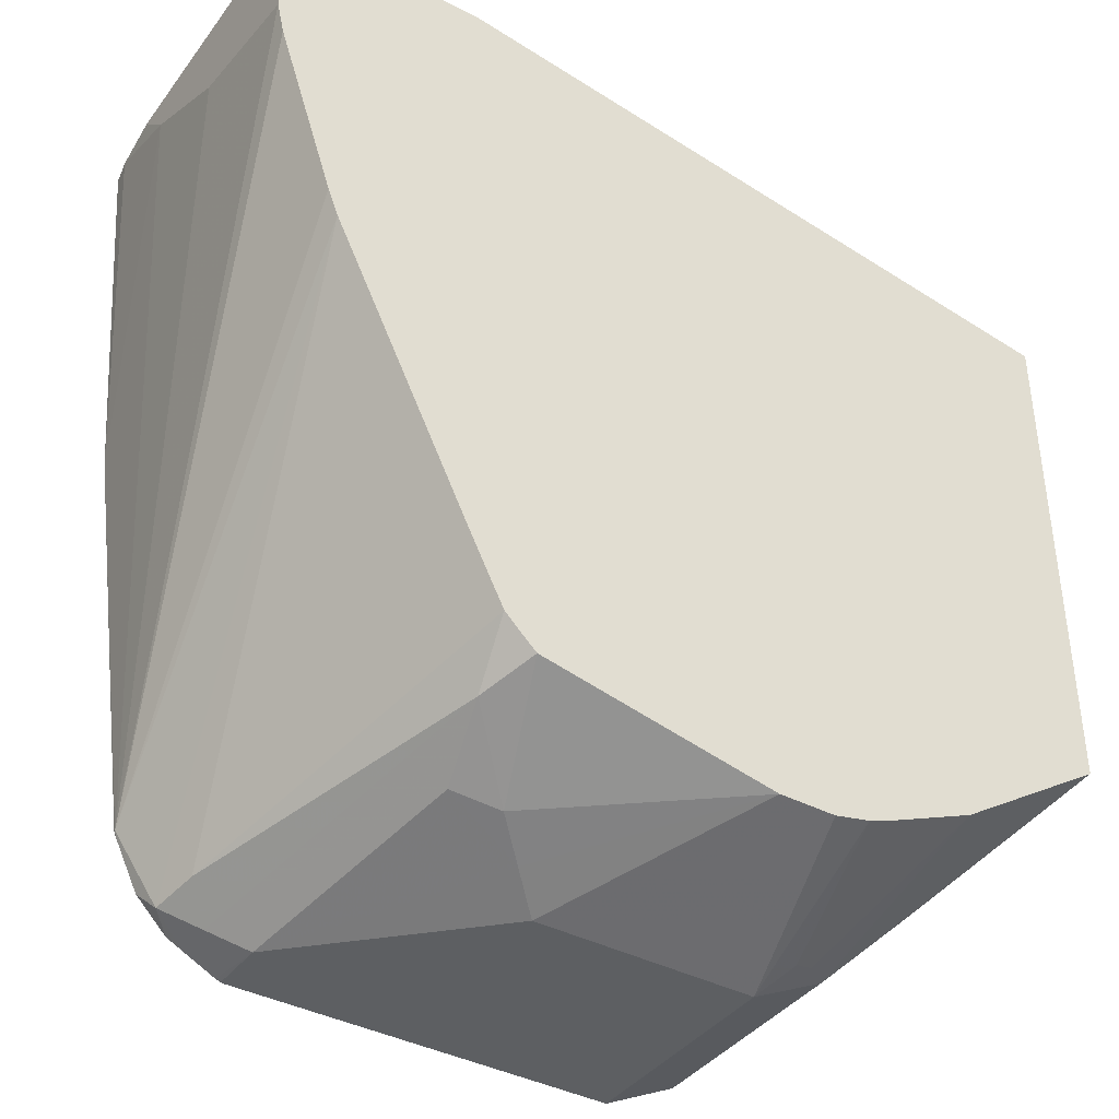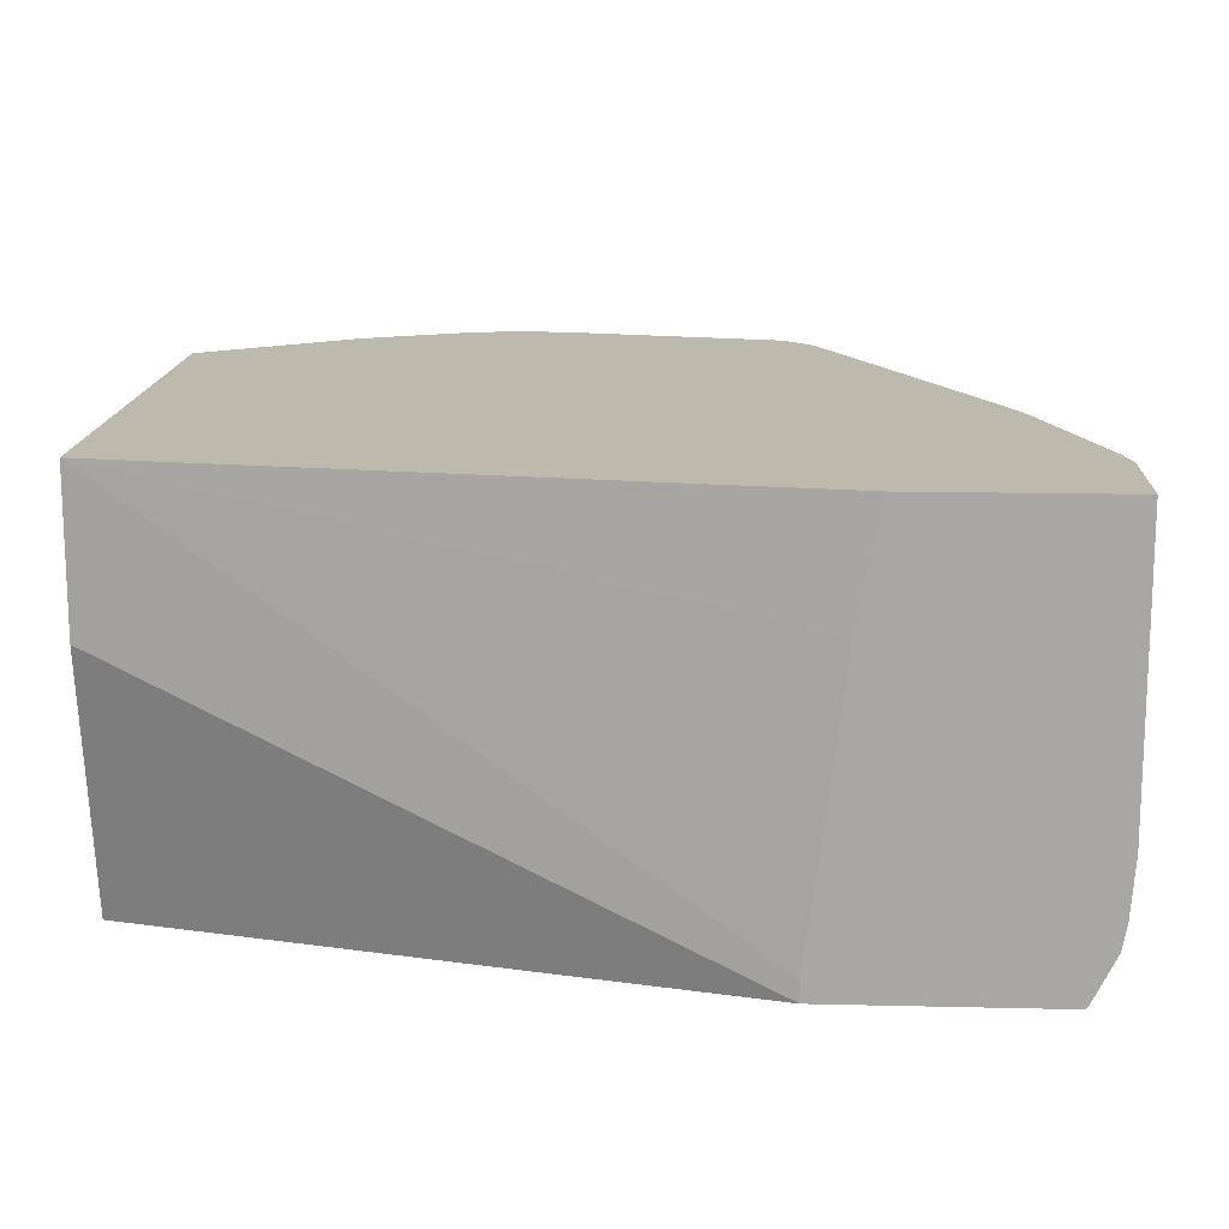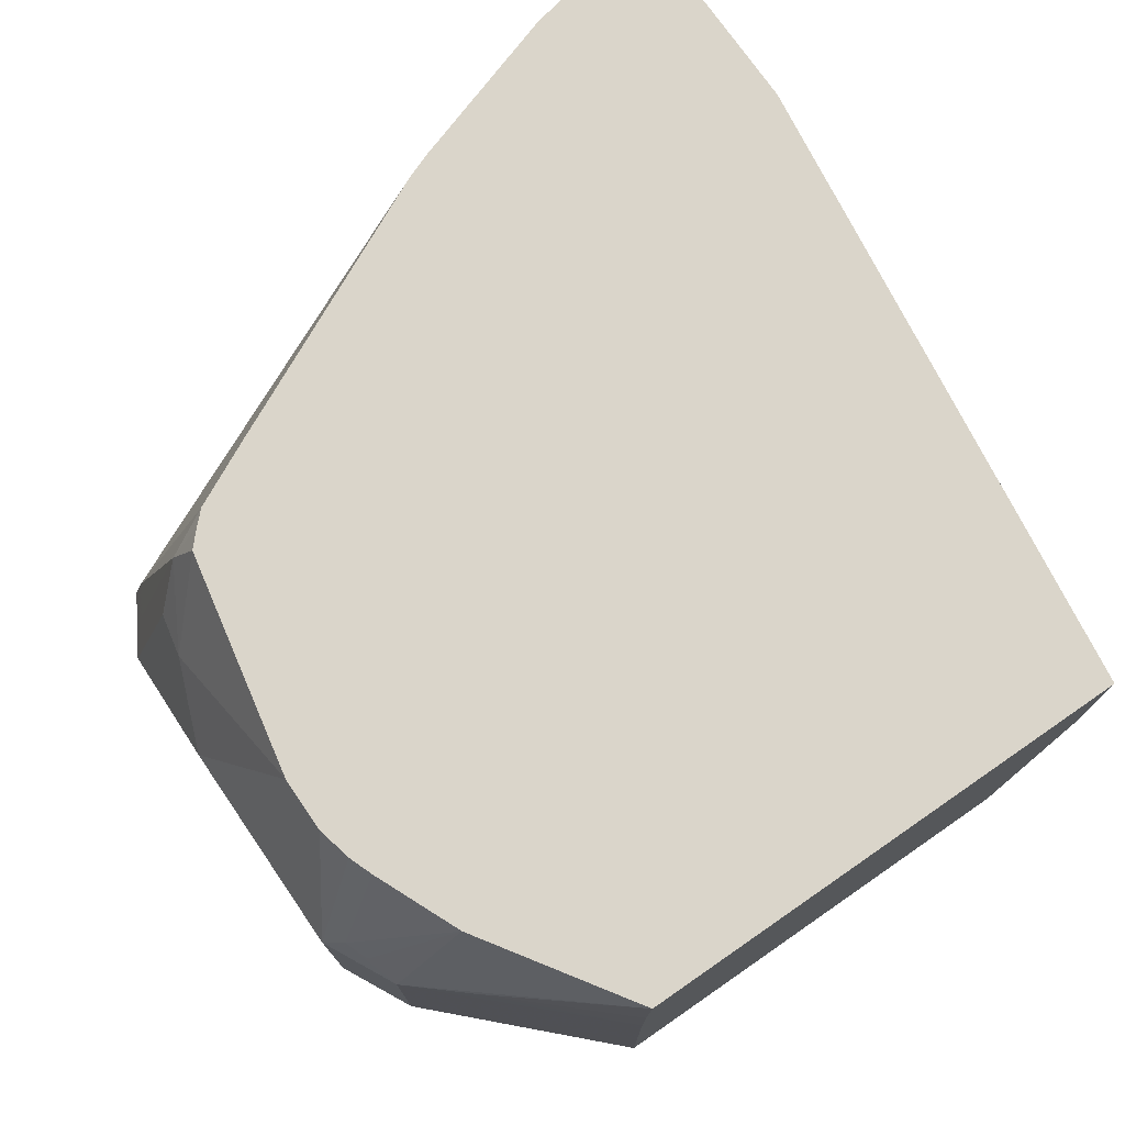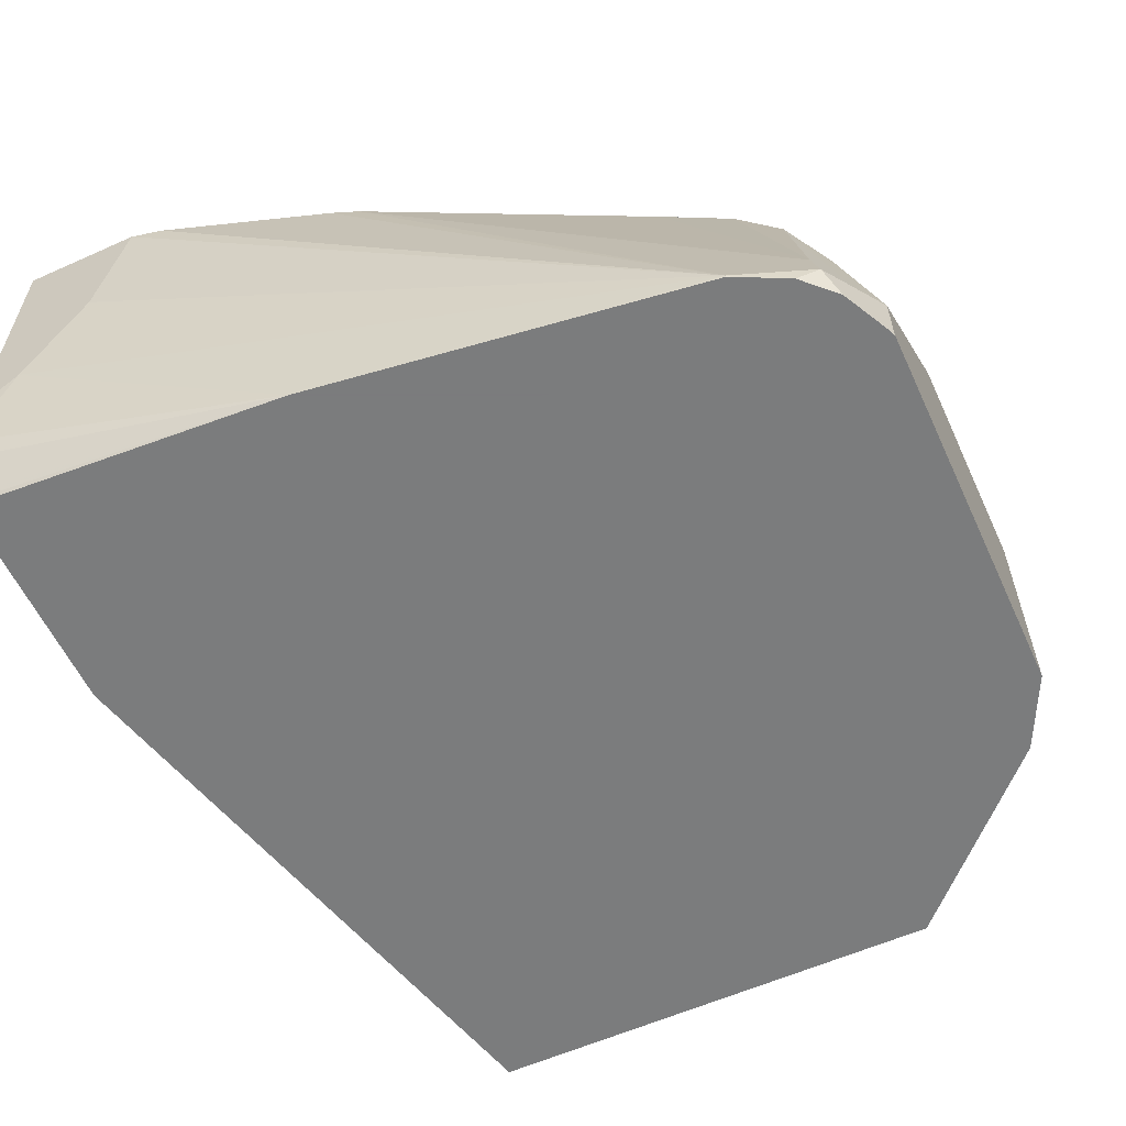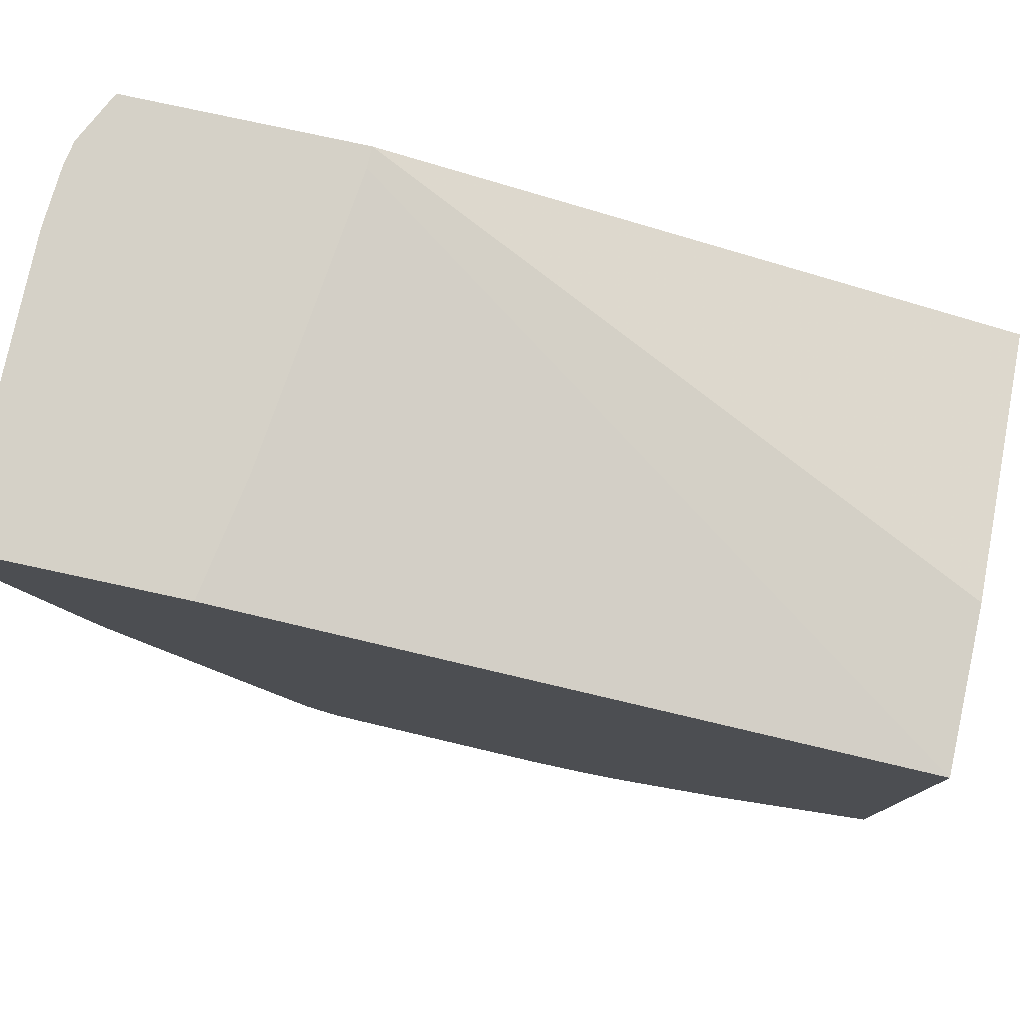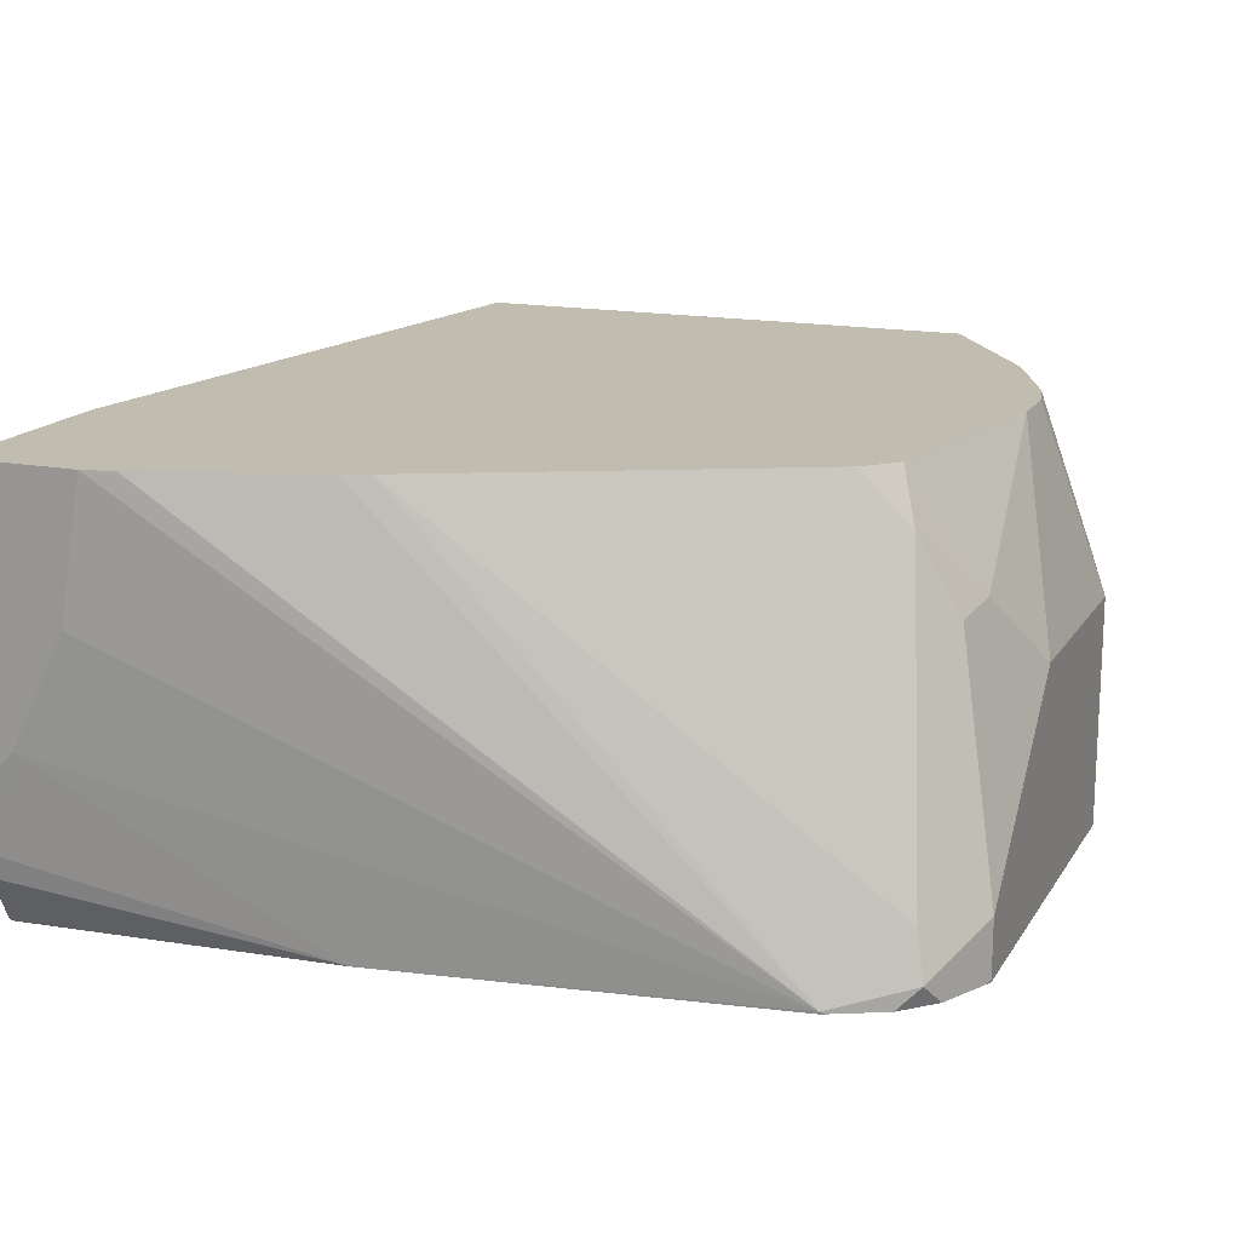
<metadata>
{"format":"obj","ext":"obj","renderer":"f3d","projection":"perspective","resolution":1024,"background":"white","views":[{"elev":-39.6,"azim":-33.0,"up":"+Y"},{"elev":15.0,"azim":-177.1,"up":"+Z"},{"elev":74.3,"azim":55.4,"up":"+Z"},{"elev":-58.6,"azim":-65.2,"up":"+Z"},{"elev":78.8,"azim":12.2,"up":"+Y"},{"elev":16.3,"azim":-68.1,"up":"+Z"}]}
</metadata>
<code>
v -0.1607 -0.3817 -0.3416
v -0.144 -0.365 -0.2579
v -0.1741 -0.3751 -0.3483
v -0.1624 -0.3809 -0.3625
v -0.1607 -0.3817 -0.3617
v -0.1005 -0.3817 -0.2813
v -0.1139 -0.3751 -0.2679
v -0.1272 -0.3684 -0.2545
v -0.1507 -0.3516 -0.2311
v -0.1708 -0.3717 -0.3315
v -0.1875 -0.3684 -0.355
v -0.1741 -0.3751 -0.3625
v -0.1607 -0.3816 -0.3625
v -0.1599 -0.3817 -0.3625
v -0.0201 -0.3817 -0.2813
v -0.0603 -0.3617 -0.2123
v -0.143 -0.3454 -0.2123
v -0.1494 -0.3395 -0.2123
v -0.154 -0.3349 -0.2123
v -0.1842 -0.365 -0.3382
v -0.18 -0.3721 -0.3625
v -0.2148 -0.2104 -0.2123
v -0.2009 -0.3416 -0.3617
v -0.1913 -0.3608 -0.3625
v -0.0201 -0.3817 -0.3625
v -0.01955 -0.3815 -0.3625
v -0.006725 -0.3751 -0.2813
v -0.0134 -0.3751 -0.2679
v -0.0274 -0.3588 -0.2123
v -0.0402 -0.3617 -0.2123
v -0.1607 -0.3215 -0.2123
v -0.1664 -0.3101 -0.2123
v -0.2185 -0.2009 -0.2123
v -0.2009 -0.3407 -0.3625
v -0.2007 -0.3416 -0.3625
v -0.2001 -0.3432 -0.3625
v -0.2386 -0.1407 -0.2123
v -0.2411 -0.1293 -0.2123
v -0.2411 -0.1206 -0.2612
v -0.2411 -0.1005 -0.3014
v -0.221 -0.2011 -0.3625
v -0.006725 -0.3751 -0.3625
v -0.01008 -0.3767 -0.3114
v 0.006678 -0.3684 -0.2813
v -0.01868 -0.3555 -0.2123
v -0.005034 -0.3717 -0.2713
v 0.01278 -0.342 -0.2123
v -0.2411 -0.08675 -0.2123
v -0.2411 -0.08675 -0.3151
v -0.2395 -0.08675 -0.336
v -0.2379 -0.08675 -0.3448
v -0.2309 -0.08675 -0.3588
v -0.2298 -0.08675 -0.3609
v -0.2289 -0.08675 -0.3625
v 0.006678 -0.3684 -0.3625
v 0.06726 -0.3081 -0.2609
v 0.02678 -0.3483 -0.2612
v 0.06726 -0.306 -0.2123
v -0.1676 -0.08675 -0.2123
v -0.1475 -0.08675 -0.3625
v 0.06726 -0.308 -0.3625
v 0.06726 -0.308 -0.3415
v 0.06726 -0.3081 -0.3212
v 0.06726 -0.3074 -0.2371
v 0.06726 -0.1206 -0.2123
v -0.1602 -0.08675 -0.2535
v -0.1475 -0.08675 -0.3553
v 0.06726 -0.1206 -0.2682
v 0.06726 -0.1407 -0.3625
f 26 43 27
f 27 43 42
f 27 42 55
f 27 55 44
f 27 44 28
f 28 45 29
f 28 46 47
f 40 50 41
f 28 47 45
f 38 48 49
f 26 42 43
f 38 40 39
f 40 49 50
f 28 44 46
f 38 49 40
f 16 19 18
f 23 40 41
f 23 39 40
f 23 38 39
f 23 37 38
f 23 33 37
f 23 36 24
f 23 35 36
f 23 34 35
f 22 33 23
f 20 32 22
f 20 31 32
f 19 31 20
f 16 18 17
f 41 50 51
f 23 41 34
f 41 51 52
f 55 62 63
f 41 53 54
f 16 31 19
f 65 67 66
f 60 68 69
f 60 65 68
f 60 67 65
f 59 65 66
f 57 64 58
f 56 64 57
f 56 58 64
f 56 65 58
f 56 68 65
f 56 69 68
f 56 61 69
f 56 62 61
f 56 63 62
f 55 61 62
f 48 50 49
f 44 55 63
f 44 63 56
f 44 56 57
f 44 57 58
f 44 58 47
f 44 47 46
f 41 52 53
f 48 59 66
f 48 67 60
f 48 60 54
f 48 54 53
f 48 53 52
f 48 52 51
f 48 51 50
f 48 66 67
f 16 32 31
f 4 35 34
f 16 33 22
f 4 42 26
f 4 55 42
f 4 61 55
f 4 69 61
f 4 60 69
f 4 54 60
f 4 41 54
f 4 34 41
f 4 36 35
f 4 24 36
f 4 21 24
f 4 12 21
f 4 13 5
f 3 20 11
f 4 26 25
f 3 10 20
f 3 11 12
f 2 7 8
f 2 10 3
f 2 9 10
f 2 8 9
f 1 7 2
f 1 6 7
f 1 15 6
f 1 25 15
f 1 14 25
f 1 5 14
f 1 3 4
f 1 2 3
f 16 22 32
f 3 12 4
f 4 25 14
f 1 4 5
f 5 13 14
f 4 14 13
f 16 38 37
f 16 59 48
f 16 65 59
f 16 58 65
f 16 47 58
f 16 45 47
f 16 29 45
f 16 30 29
f 15 29 30
f 15 28 29
f 15 27 28
f 15 26 27
f 15 25 26
f 11 24 21
f 16 48 38
f 11 22 23
f 6 15 30
f 11 23 24
f 6 30 16
f 6 16 7
f 7 16 8
f 8 17 9
f 8 16 17
f 16 37 33
f 9 18 19
f 11 20 22
f 9 19 20
f 9 20 10
f 11 21 12
f 9 17 18

</code>
